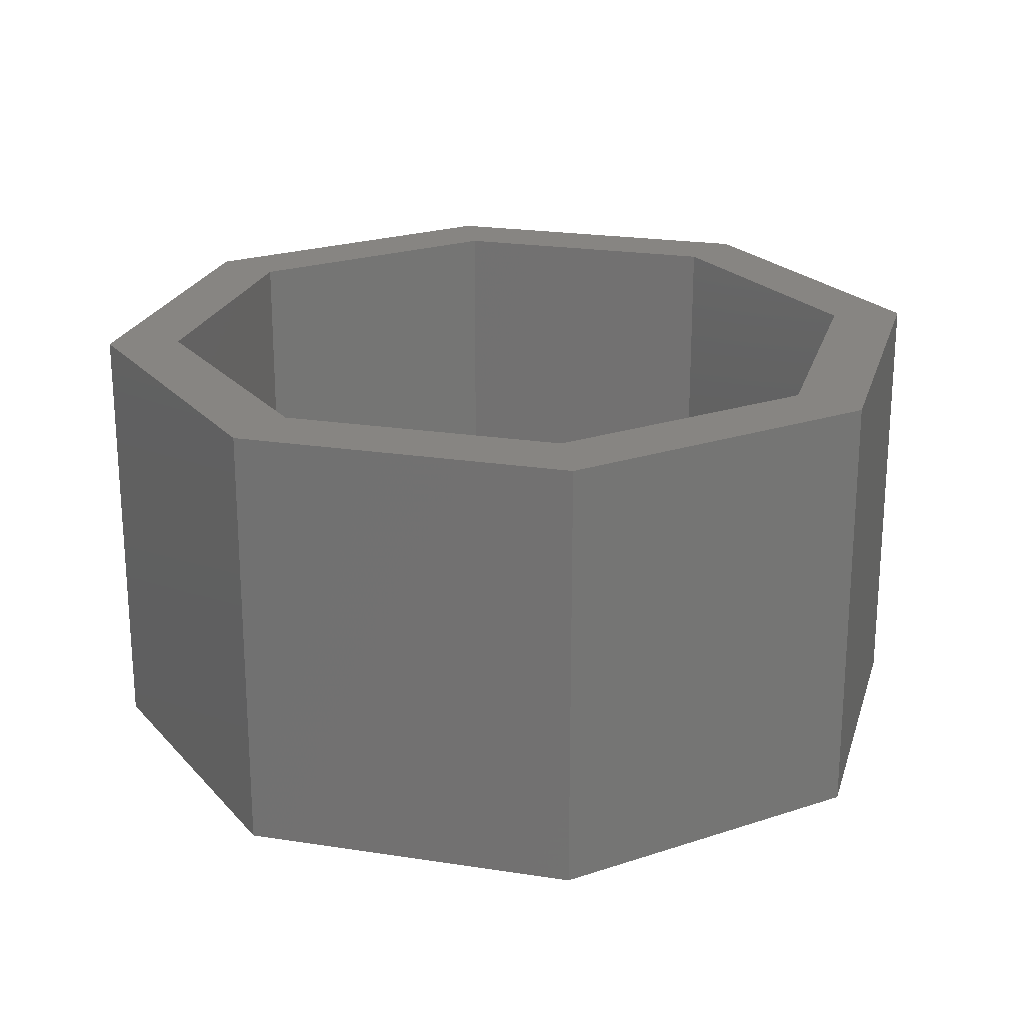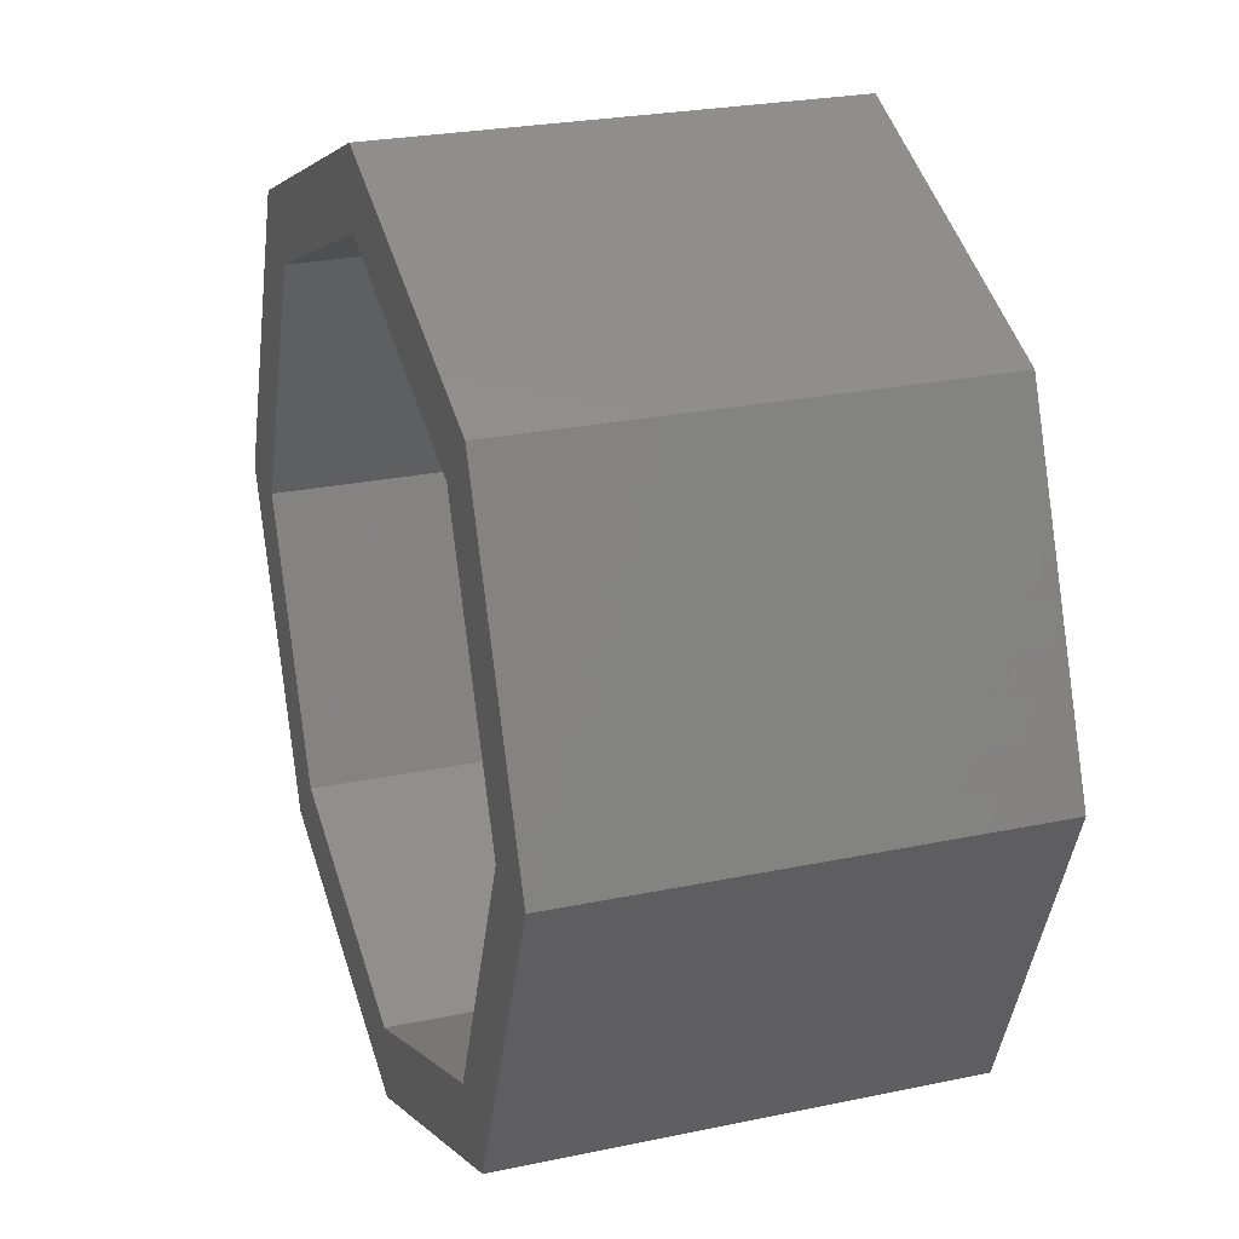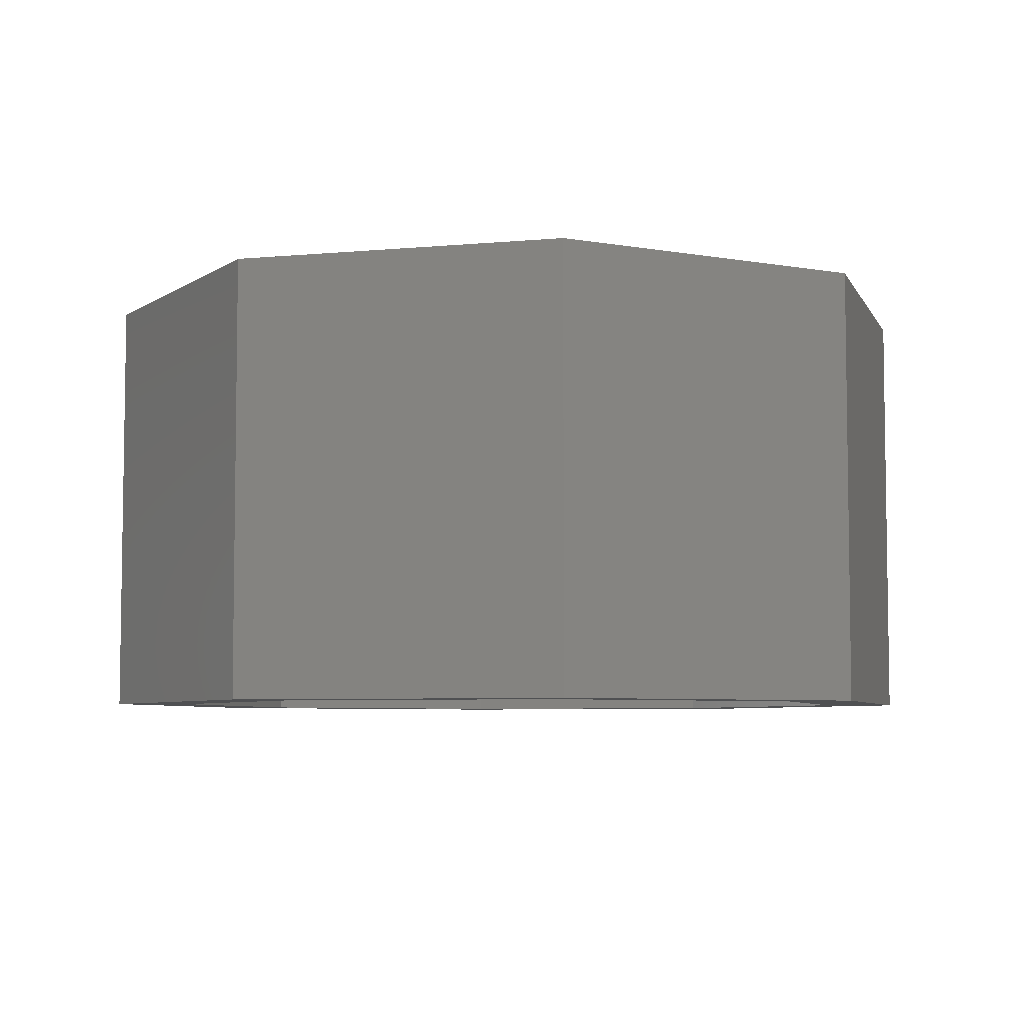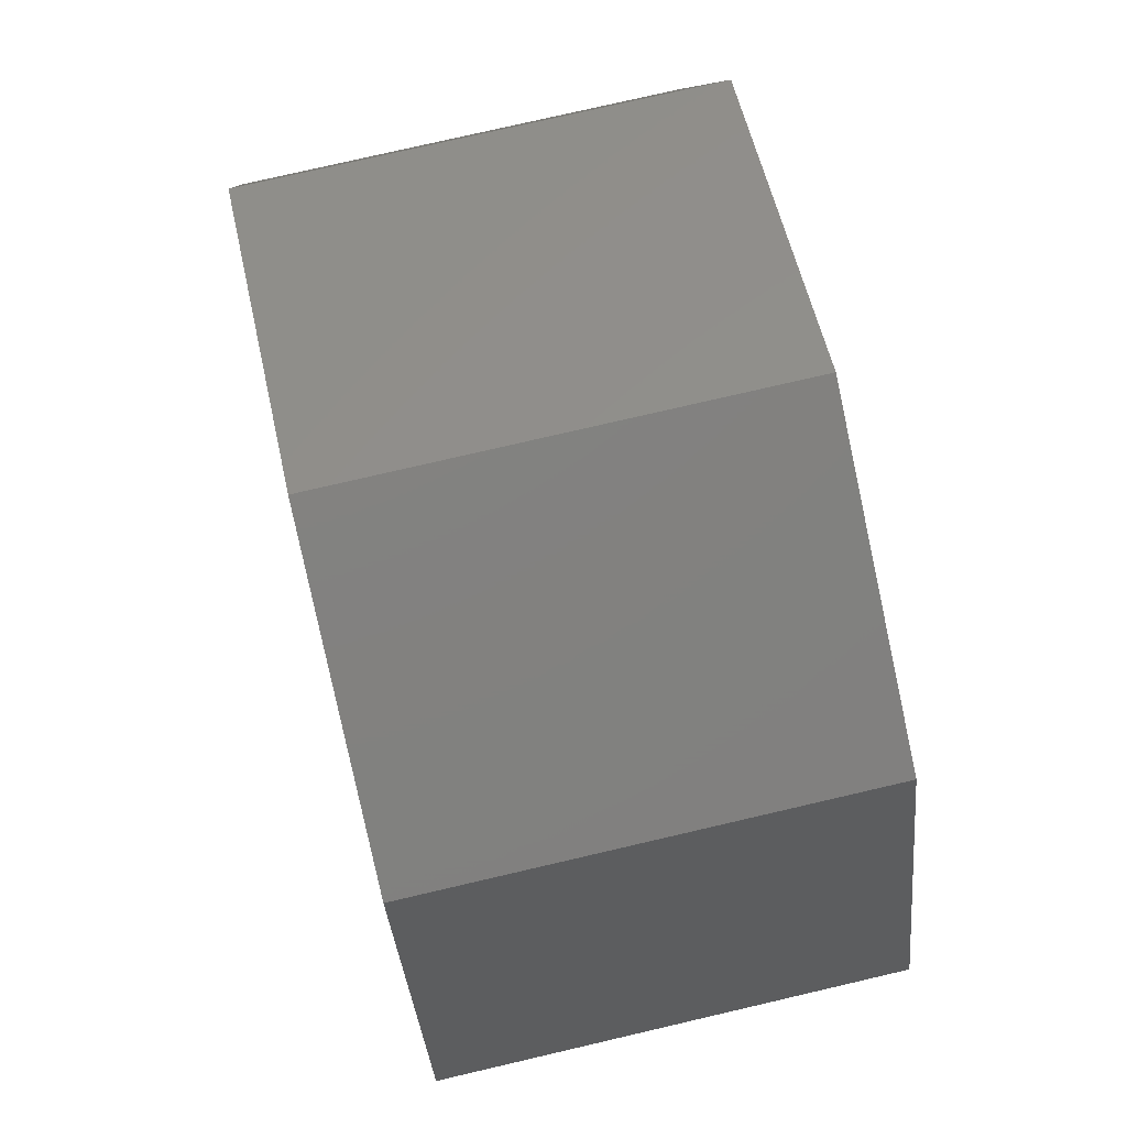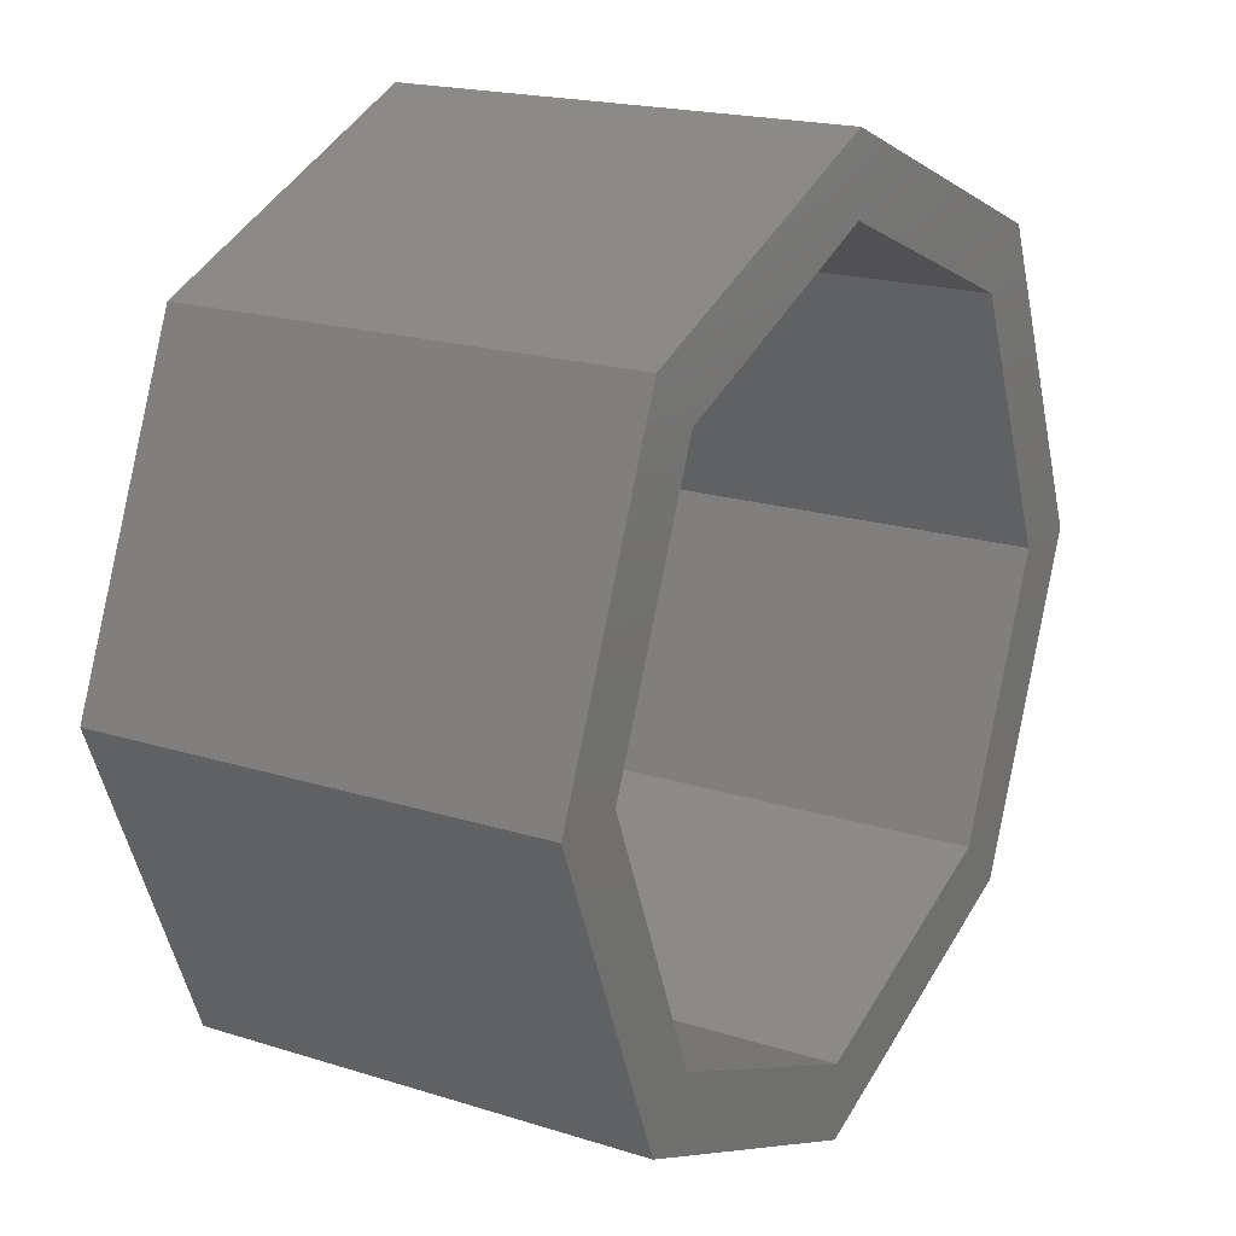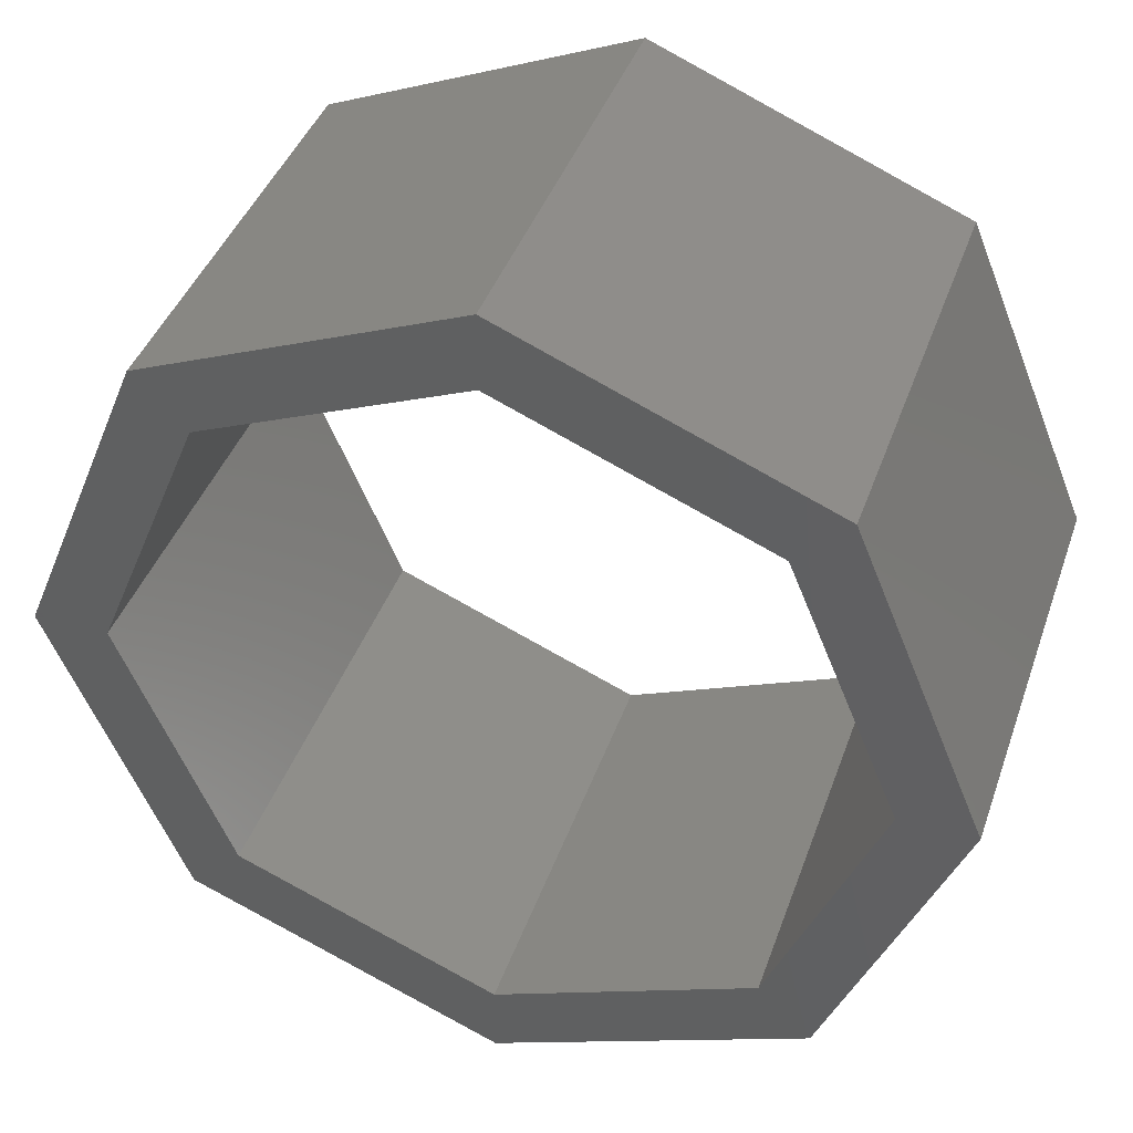
<metadata>
{"format":"stl","ext":"stl","renderer":"f3d","projection":"perspective","resolution":1024,"background":"white","views":[{"elev":22.3,"azim":-142.4,"up":"+Z"},{"elev":25.3,"azim":-108.8,"up":"+Y"},{"elev":-5.8,"azim":-96.4,"up":"+Z"},{"elev":76.6,"azim":76.9,"up":"+Y"},{"elev":18.8,"azim":121.2,"up":"+Y"},{"elev":41.1,"azim":18.5,"up":"+Y"}]}
</metadata>
<code>
# stl→obj: 32 verts, 64 faces
v 3 0 1.5
v 2.121 2.121 -1.5
v 2.121 2.121 1.5
v 3 0 -1.5
v -3 0 -1.5
v -2.121 2.121 1.5
v -2.121 2.121 -1.5
v -3 0 1.5
v 0 3 1.5
v 0 3 -1.5
v 2.121 -2.121 -1.5
v 2.5 0 -1.5
v 1.768 -1.768 -1.5
v 0 -3 -1.5
v 0 -2.5 -1.5
v -1.768 -1.768 -1.5
v -2.121 -2.121 -1.5
v -2.5 0 -1.5
v 1.768 1.768 -1.5
v 0 2.5 -1.5
v -1.768 1.768 -1.5
v 2.121 -2.121 1.5
v 0 -3 1.5
v -2.121 -2.121 1.5
v 2.5 0 1.5
v 1.768 1.768 1.5
v 0 2.5 1.5
v -1.768 1.768 1.5
v -2.5 0 1.5
v 1.768 -1.768 1.5
v 0 -2.5 1.5
v -1.768 -1.768 1.5
f 1 2 3
f 2 1 4
f 5 6 7
f 6 5 8
f 2 9 3
f 9 2 10
f 11 12 4
f 11 13 12
f 14 13 11
f 14 15 13
f 14 16 15
f 17 16 14
f 17 18 16
f 18 17 5
f 12 2 4
f 19 2 12
f 20 2 19
f 20 10 2
f 21 10 20
f 21 7 10
f 18 7 21
f 7 18 5
f 10 6 9
f 6 10 7
f 14 22 23
f 22 14 11
f 17 8 5
f 8 17 24
f 22 4 1
f 4 22 11
f 17 23 24
f 23 17 14
f 3 25 1
f 3 26 25
f 9 26 3
f 9 27 26
f 9 28 27
f 6 28 9
f 6 29 28
f 29 6 8
f 25 22 1
f 30 22 25
f 31 22 30
f 31 23 22
f 32 23 31
f 32 24 23
f 29 24 32
f 24 29 8
f 12 26 19
f 26 12 25
f 29 21 28
f 21 29 18
f 20 26 27
f 26 20 19
f 21 27 28
f 27 21 20
f 13 31 30
f 31 13 15
f 32 18 29
f 18 32 16
f 15 32 31
f 32 15 16
f 13 25 12
f 25 13 30

</code>
